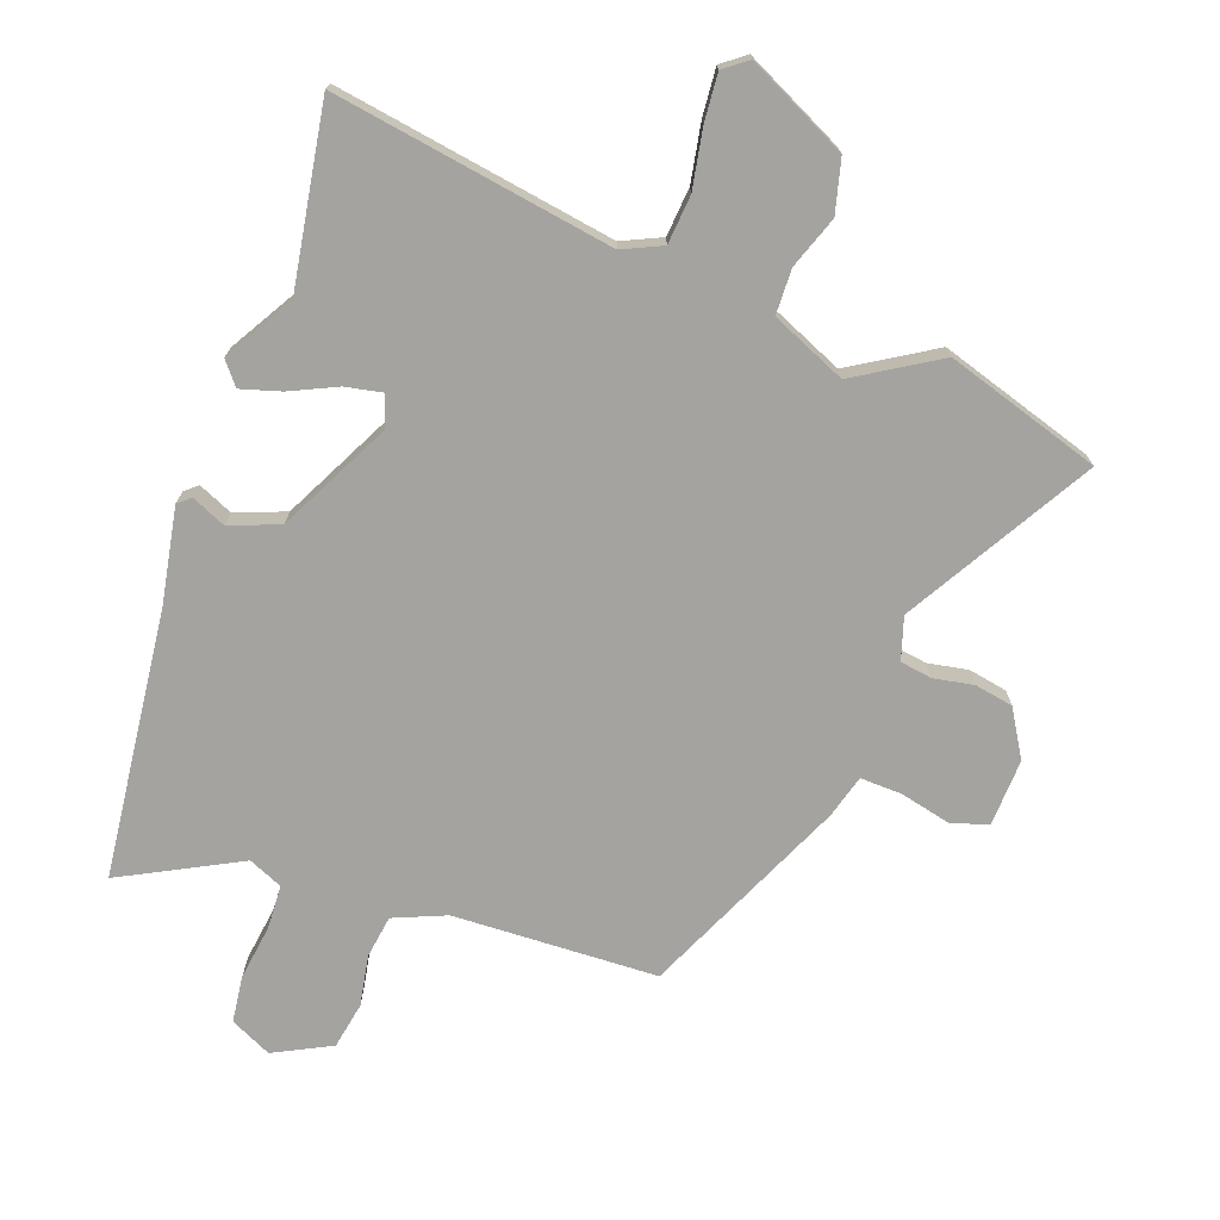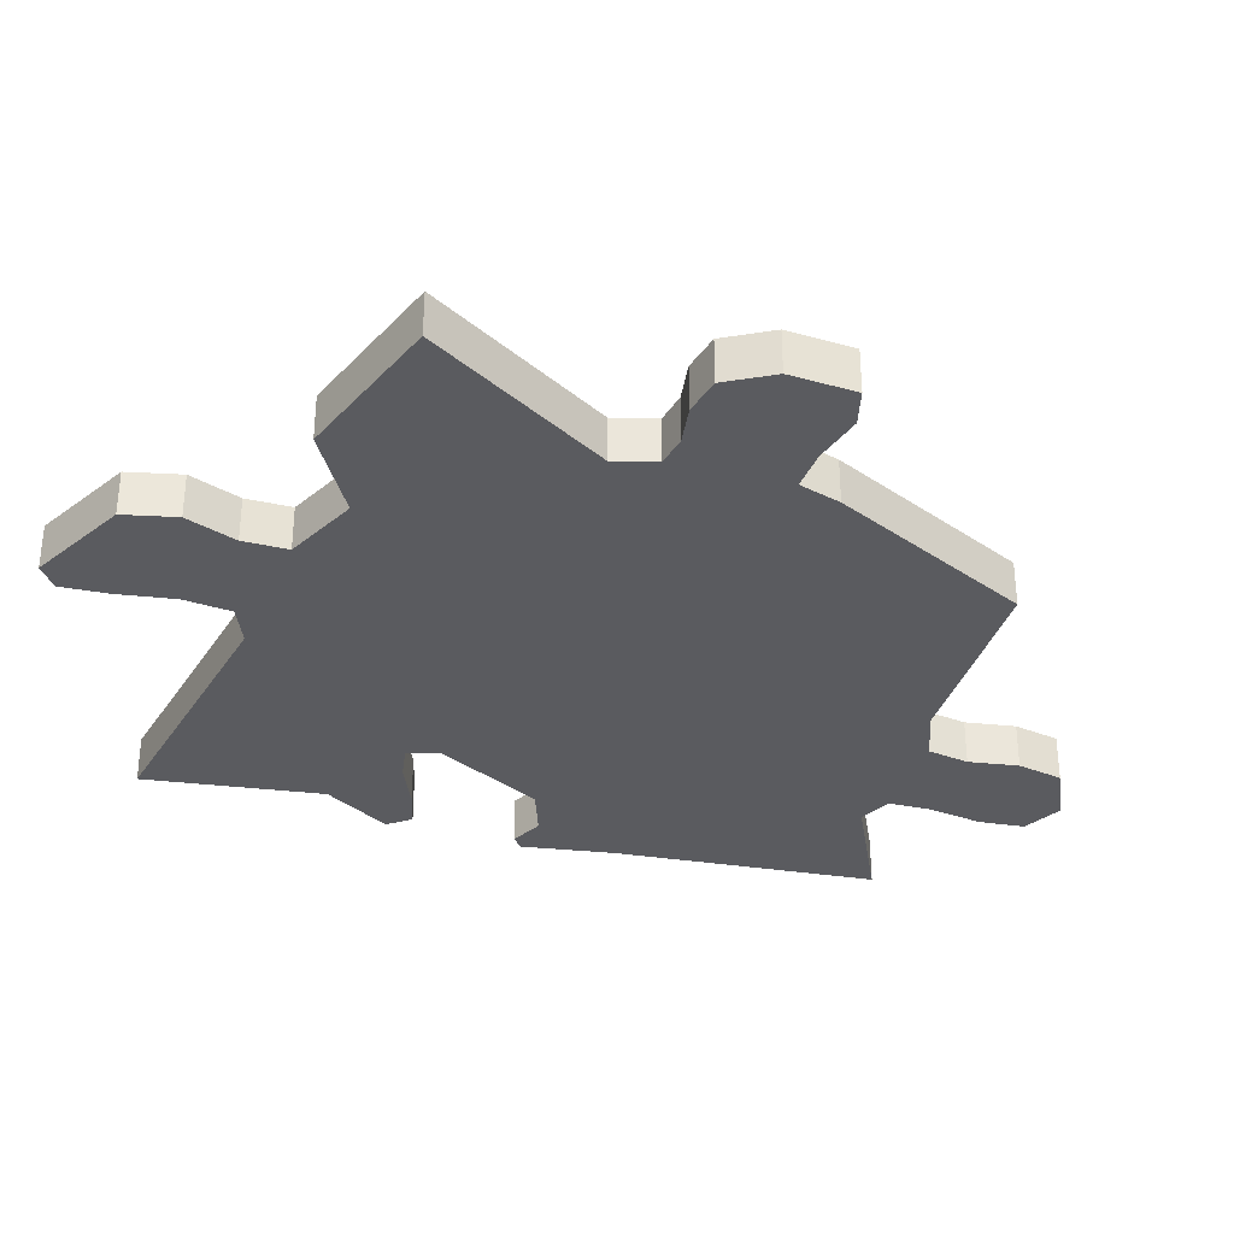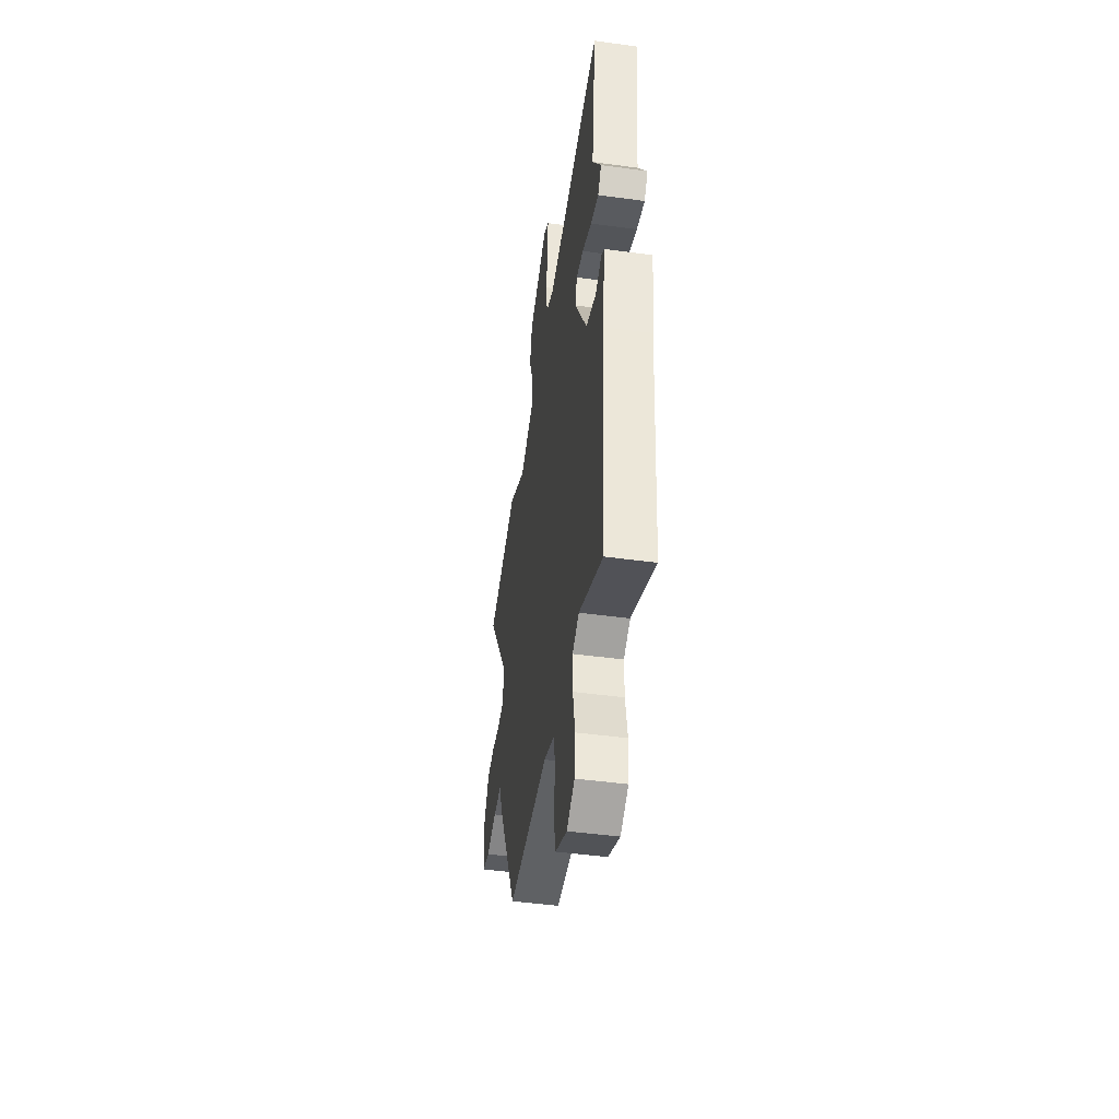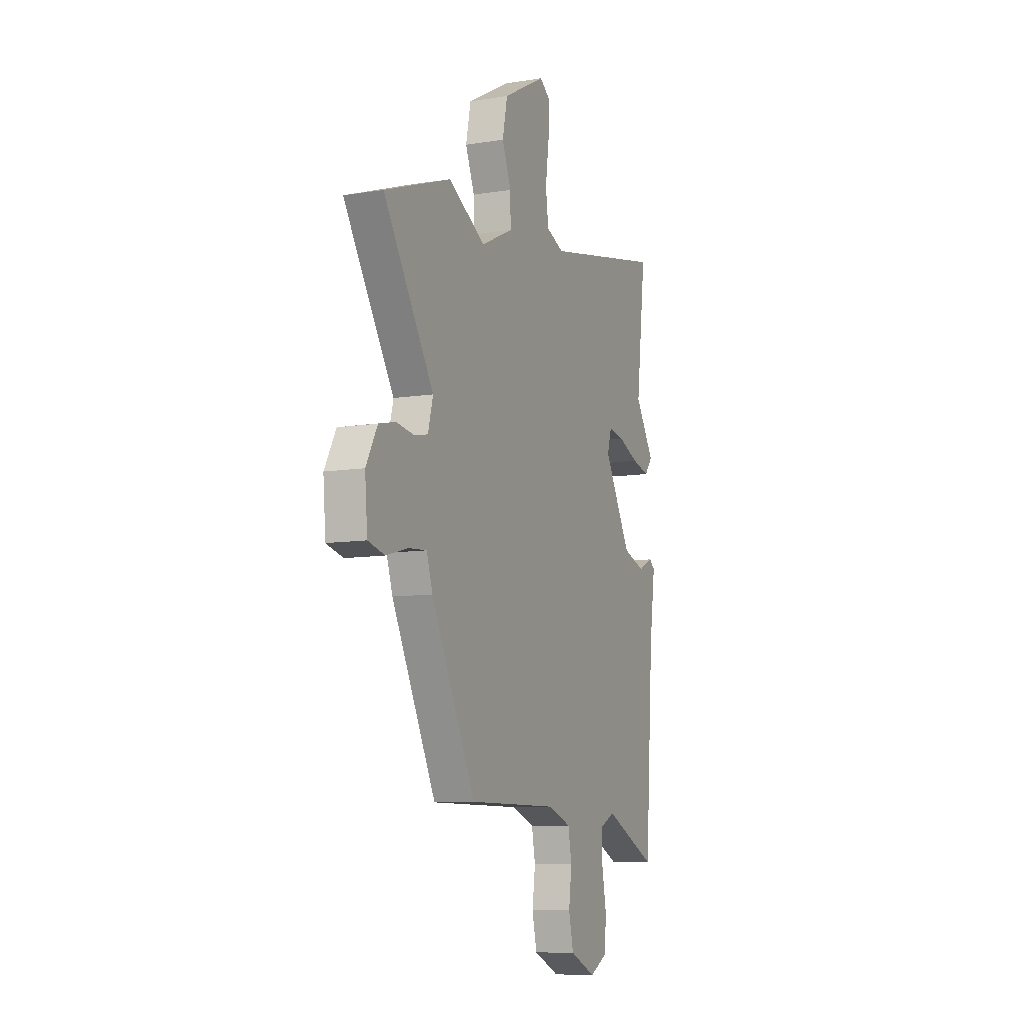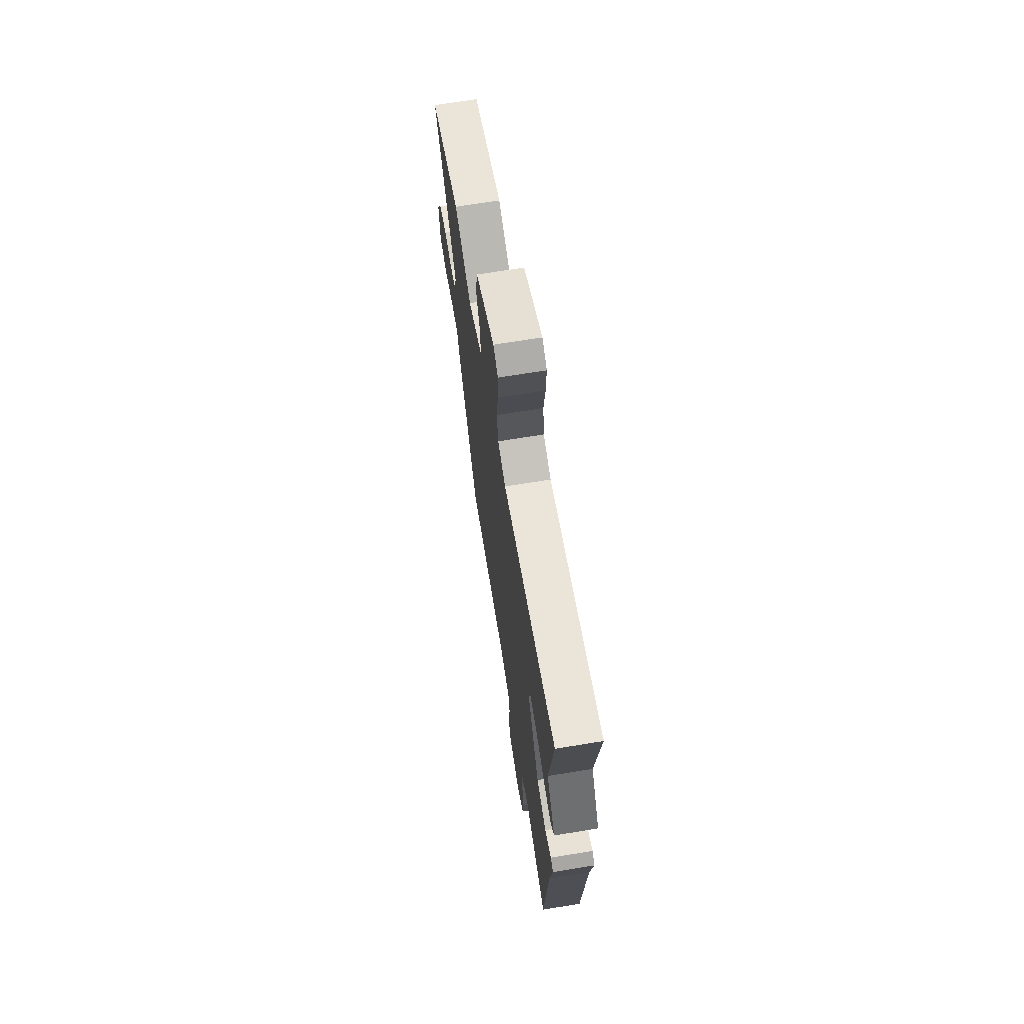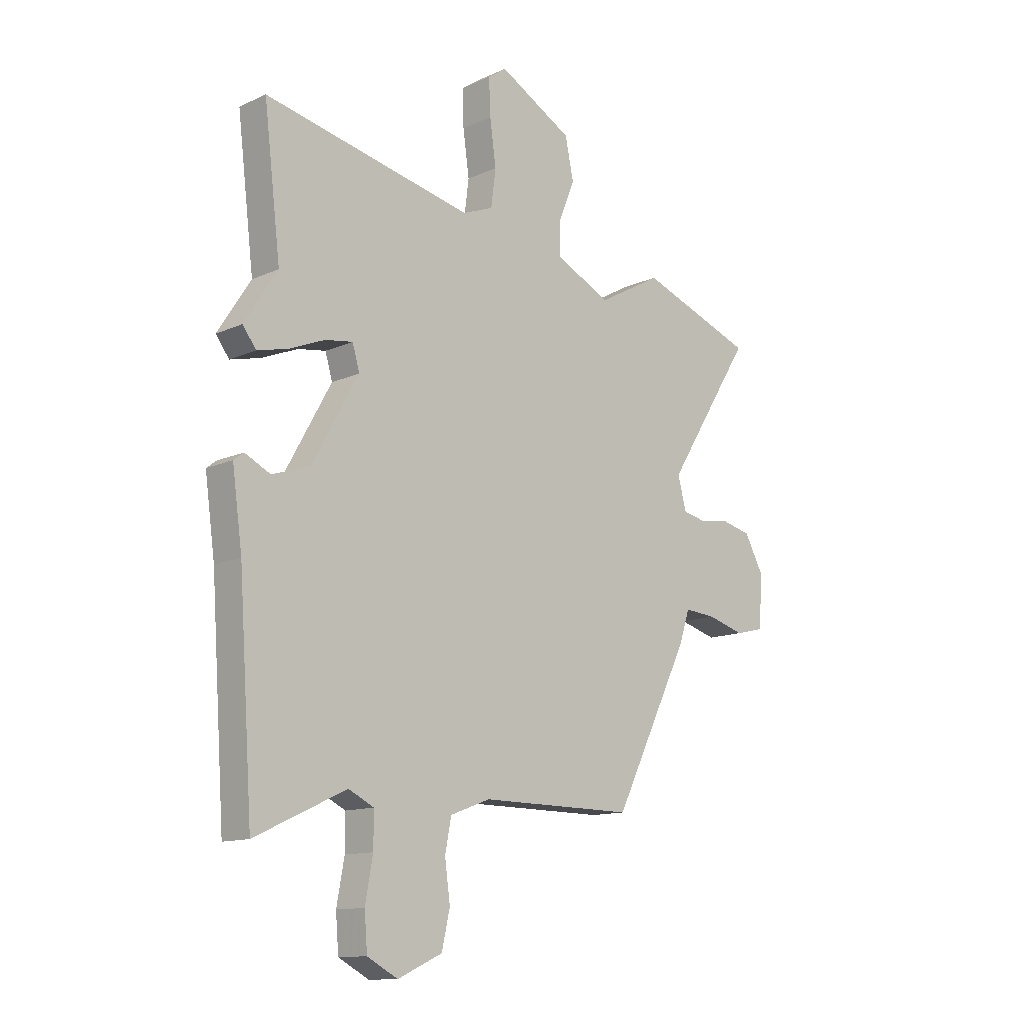
<metadata>
{"format":"obj","ext":"obj","renderer":"f3d","projection":"perspective","resolution":1024,"background":"white","views":[{"elev":-73.0,"azim":-17.4,"up":"+Y"},{"elev":-33.3,"azim":73.8,"up":"+Y"},{"elev":-46.3,"azim":-98.9,"up":"+Z"},{"elev":-9.1,"azim":113.3,"up":"+Z"},{"elev":69.0,"azim":-99.3,"up":"+Z"},{"elev":-12.8,"azim":-44.0,"up":"+Z"}]}
</metadata>
<code>
v 0.309 0.07 -0.478
v -0.015 0.07 -0.477
v -0.099 0.07 -0.508
v -0.112 0.07 -0.575
v -0.101 0.07 -0.656
v -0.118 0.07 -0.73
v -0.211 0.07 -0.772
v -0.275 0.07 -0.738
v -0.281 0.07 -0.664
v -0.265 0.07 -0.577
v -0.265 0.07 -0.507
v -0.318 0.07 -0.481
v -0.509 0.07 -0.57
v -0.539 0.07 -0.143
v -0.56 0.07 0.008
v -0.539 0.07 0.024
v -0.486 0.07 -0.002
v -0.406 0.07 0.025
v -0.309 0.07 0.198
v -0.324 0.07 0.249
v -0.382 0.07 0.24
v -0.457 0.07 0.209
v -0.521 0.07 0.193
v -0.549 0.07 0.23
v -0.48 0.07 0.337
v -0.515 0.07 0.626
v -0.076 0.07 0.536
v -0.012 0.07 0.562
v -0.002 0.07 0.639
v -0.015 0.07 0.732
v -0.018 0.07 0.808
v 0.021 0.07 0.835
v 0.176 0.07 0.751
v 0.194 0.07 0.666
v 0.161 0.07 0.585
v 0.16 0.07 0.513
v 0.276 0.07 0.457
v 0.411 0.07 0.532
v 0.653 0.07 0.445
v 0.471 0.07 0.16
v 0.489 0.07 0.092
v 0.539 0.07 0.082
v 0.603 0.07 0.091
v 0.664 0.07 0.077
v 0.705 0.07 0.002
v 0.696 0.07 -0.105
v 0.636 0.07 -0.12
v 0.557 0.07 -0.098
v 0.491 0.07 -0.093
v 0.469 0.07 -0.16
v 0.309 0 -0.478
v -0.015 0 -0.477
v -0.099 0 -0.508
v -0.112 0 -0.575
v -0.101 0 -0.656
v -0.118 0 -0.73
v -0.211 0 -0.772
v -0.275 0 -0.738
v -0.281 0 -0.664
v -0.265 0 -0.577
v -0.265 0 -0.507
v -0.318 0 -0.481
v -0.509 0 -0.57
v -0.539 0 -0.143
v -0.56 0 0.008
v -0.539 0 0.024
v -0.486 0 -0.002
v -0.406 0 0.025
v -0.309 0 0.198
v -0.324 0 0.249
v -0.382 0 0.24
v -0.457 0 0.209
v -0.521 0 0.193
v -0.549 0 0.23
v -0.48 0 0.337
v -0.515 0 0.626
v -0.076 0 0.536
v -0.012 0 0.562
v -0.002 0 0.639
v -0.015 0 0.732
v -0.018 0 0.808
v 0.021 0 0.835
v 0.176 0 0.751
v 0.194 0 0.666
v 0.161 0 0.585
v 0.16 0 0.513
v 0.276 0 0.457
v 0.411 0 0.532
v 0.653 0 0.445
v 0.471 0 0.16
v 0.489 0 0.092
v 0.539 0 0.082
v 0.603 0 0.091
v 0.664 0 0.077
v 0.705 0 0.002
v 0.696 0 -0.105
v 0.636 0 -0.12
v 0.557 0 -0.098
v 0.491 0 -0.093
v 0.469 0 -0.16
f 49 50 1 2
f 45 46 47 48
f 45 48 49
f 42 43 44 45
f 41 42 45 49
f 40 41 49 2
f 37 38 39 40
f 36 37 40 2
f 32 33 34 35
f 29 30 31 32
f 29 32 35 36
f 25 26 27
f 25 27 28
f 24 25 28
f 21 22 23 24
f 20 21 24 28
f 19 20 28
f 18 19 28
f 14 15 16 17
f 12 13 14 17
f 11 12 17 18
f 7 8 9 10
f 7 10 11
f 4 5 6 7
f 3 4 7 11
f 28 29 36 2
f 11 18 28
f 2 3 11 28
f 52 51 100 99
f 98 97 96 95
f 99 98 95
f 95 94 93 92
f 99 95 92 91
f 52 99 91 90
f 90 89 88 87
f 52 90 87 86
f 85 84 83 82
f 82 81 80 79
f 86 85 82 79
f 77 76 75
f 78 77 75
f 78 75 74
f 74 73 72 71
f 78 74 71 70
f 78 70 69
f 78 69 68
f 67 66 65 64
f 67 64 63 62
f 68 67 62 61
f 60 59 58 57
f 61 60 57
f 57 56 55 54
f 61 57 54 53
f 52 86 79 78
f 78 68 61
f 78 61 53 52
f 1 51 52 2
f 2 52 53 3
f 3 53 54 4
f 4 54 55 5
f 5 55 56 6
f 6 56 57 7
f 7 57 58 8
f 8 58 59 9
f 9 59 60 10
f 10 60 61 11
f 11 61 62 12
f 12 62 63 13
f 13 63 64 14
f 14 64 65 15
f 15 65 66 16
f 16 66 67 17
f 17 67 68 18
f 18 68 69 19
f 19 69 70 20
f 20 70 71 21
f 21 71 72 22
f 22 72 73 23
f 23 73 74 24
f 24 74 75 25
f 25 75 76 26
f 26 76 77 27
f 27 77 78 28
f 28 78 79 29
f 29 79 80 30
f 30 80 81 31
f 31 81 82 32
f 32 82 83 33
f 33 83 84 34
f 34 84 85 35
f 35 85 86 36
f 36 86 87 37
f 37 87 88 38
f 38 88 89 39
f 39 89 90 40
f 40 90 91 41
f 41 91 92 42
f 42 92 93 43
f 43 93 94 44
f 44 94 95 45
f 45 95 96 46
f 46 96 97 47
f 47 97 98 48
f 48 98 99 49
f 49 99 100 50
f 50 100 51 1

</code>
